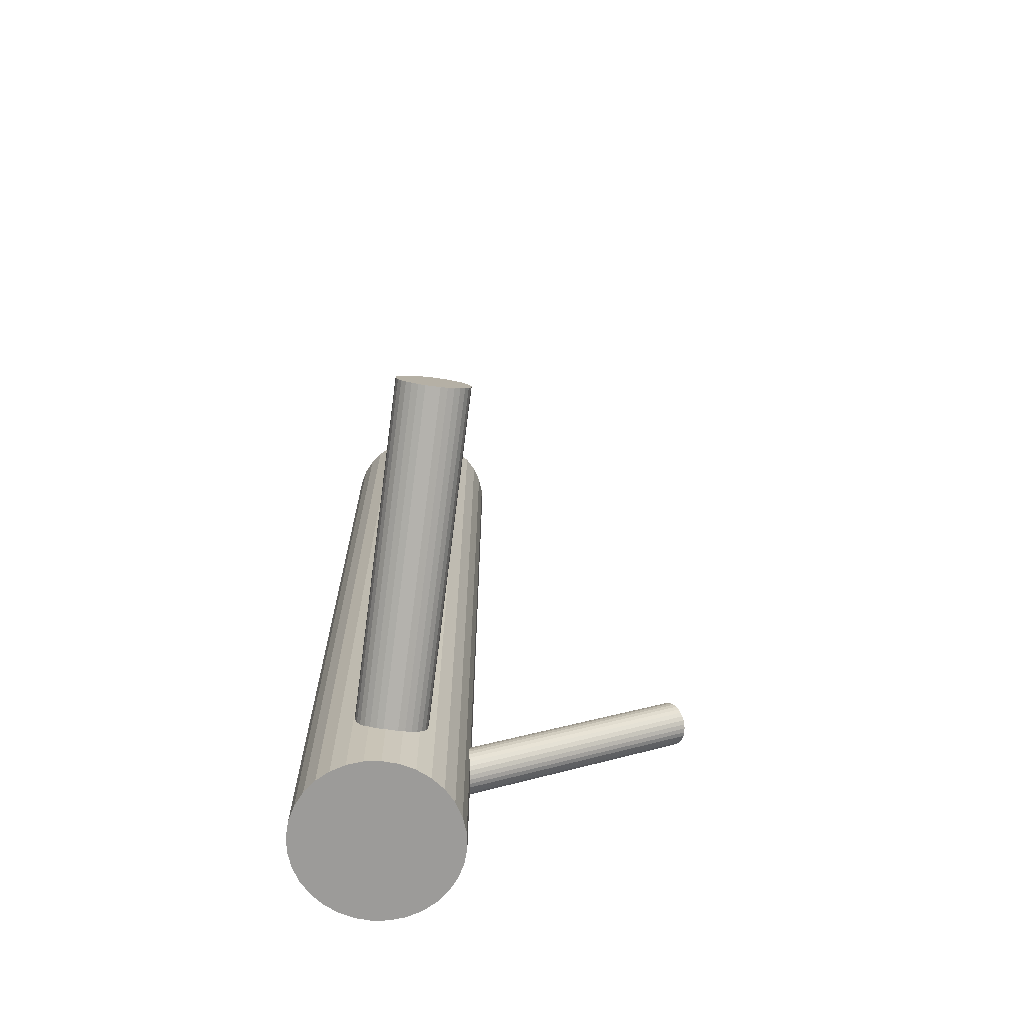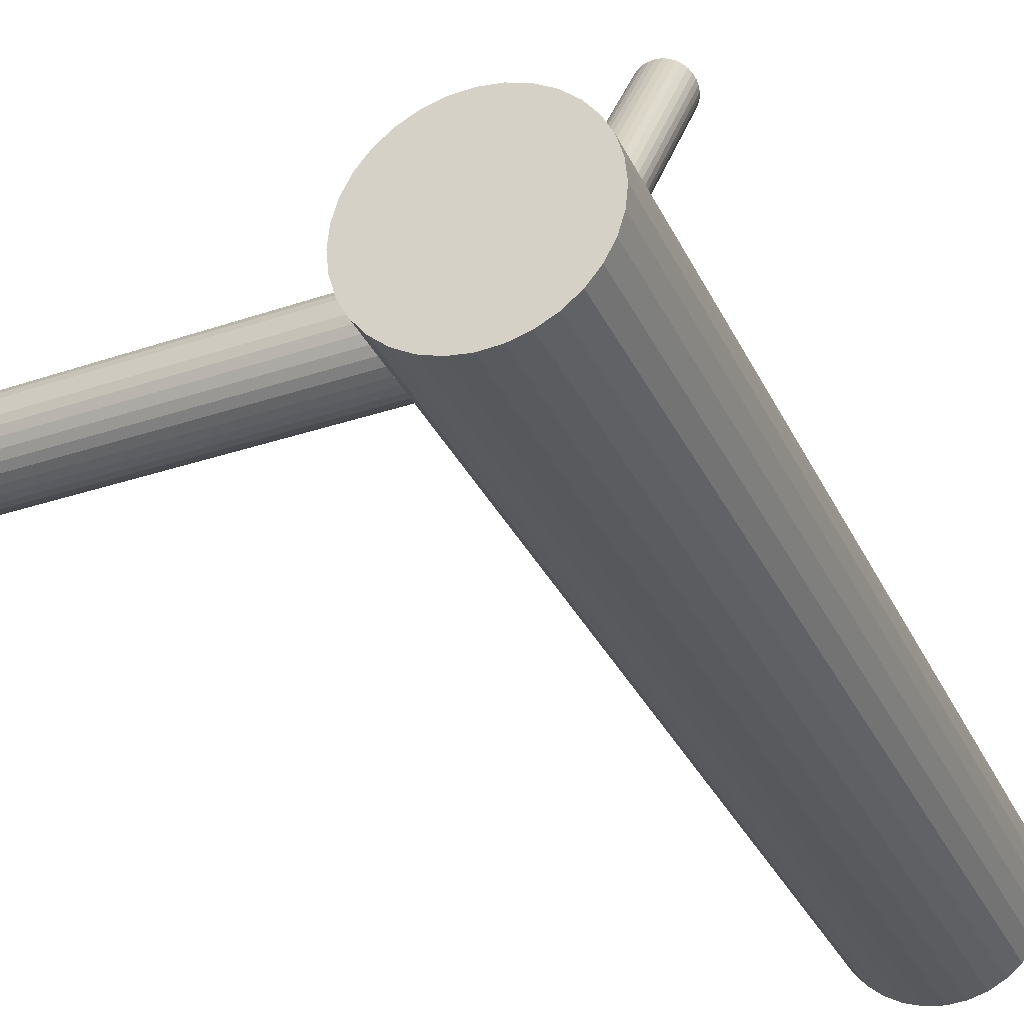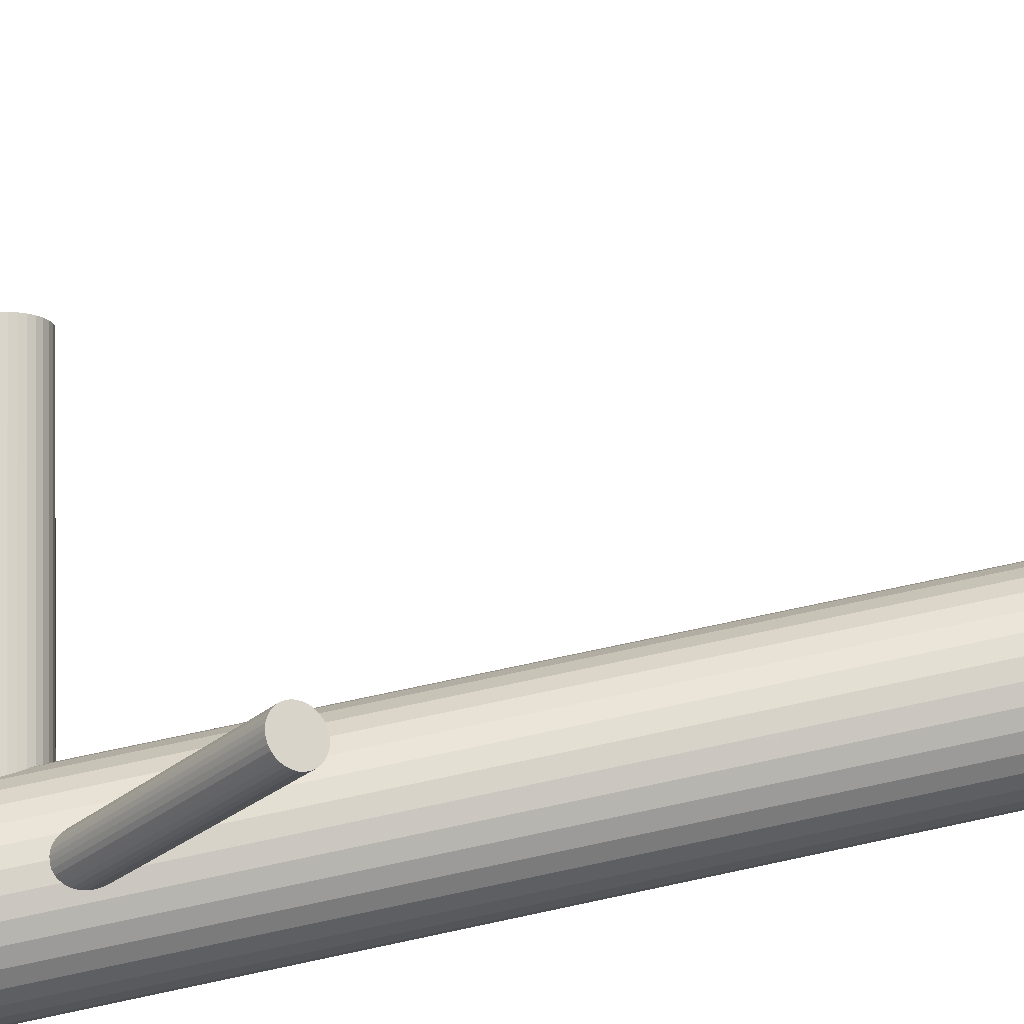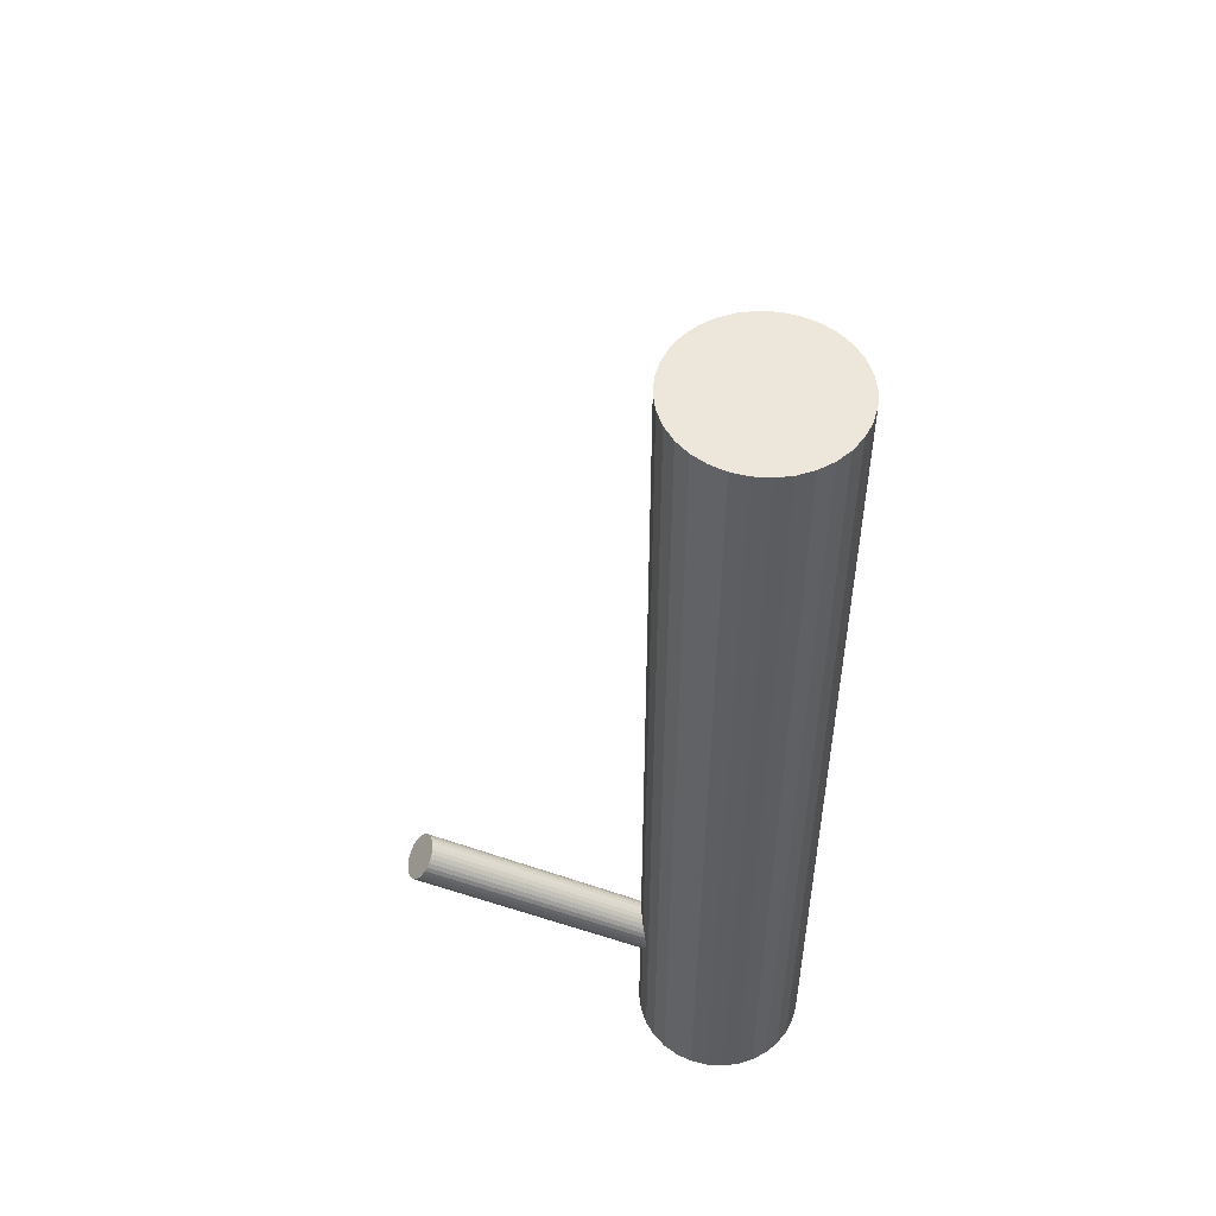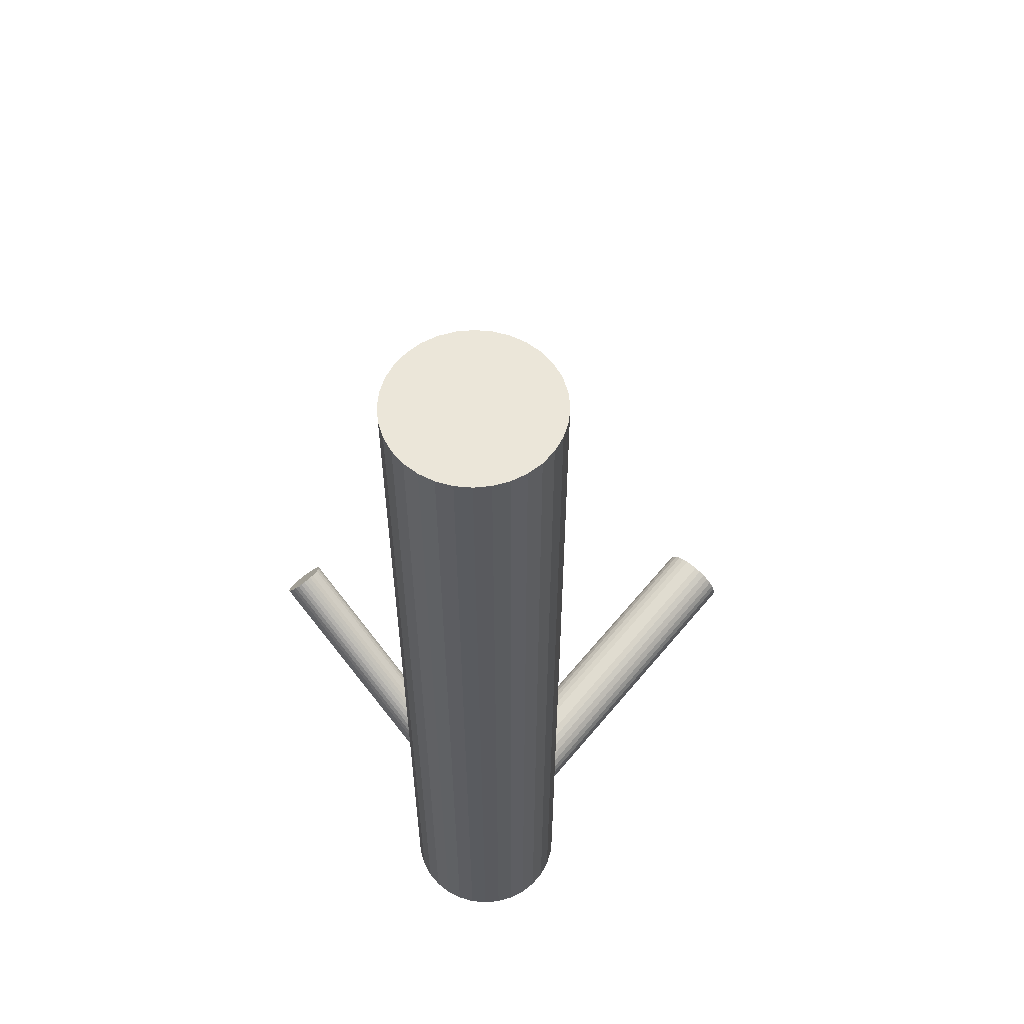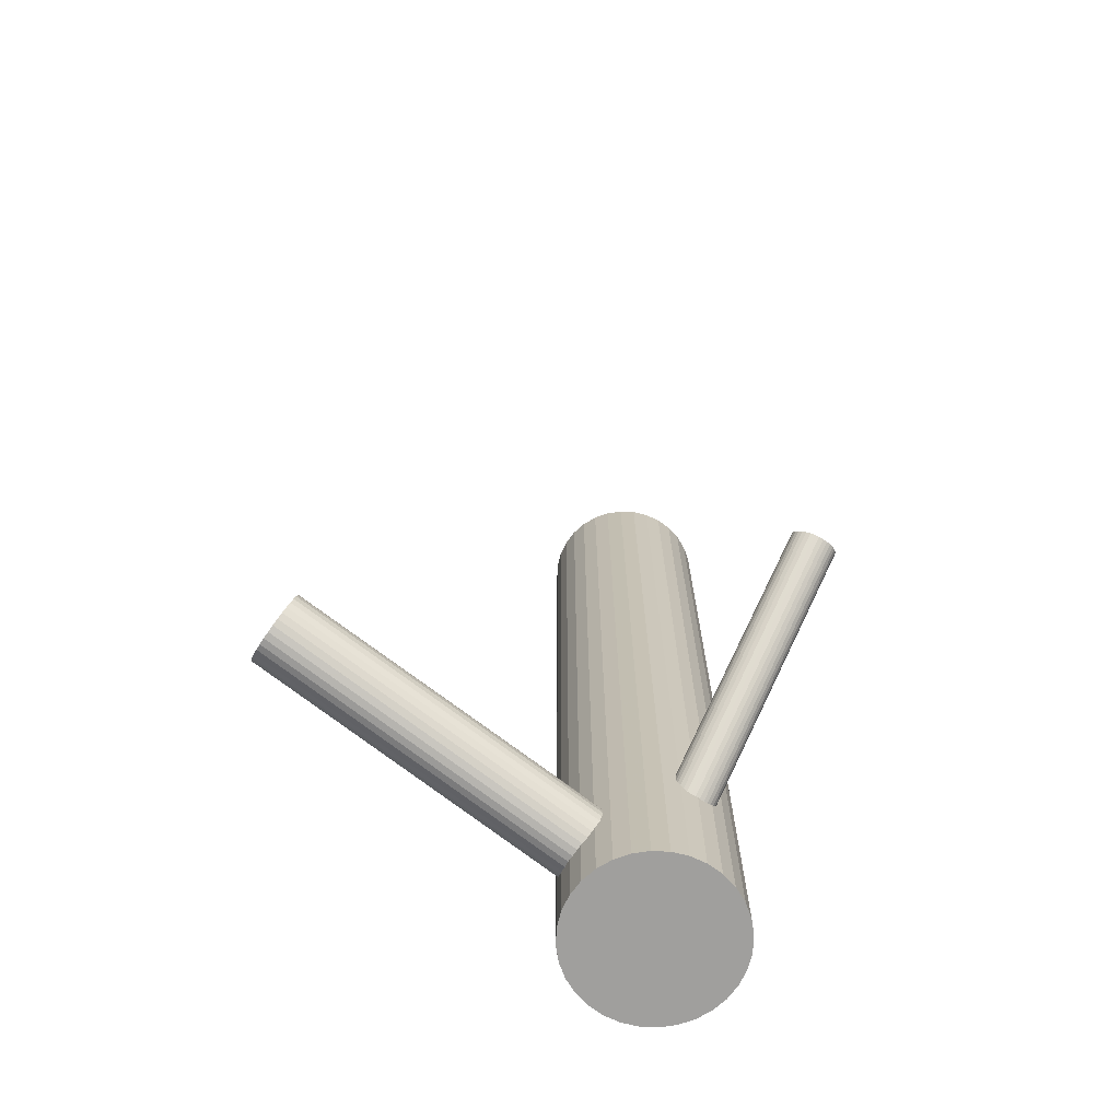
<metadata>
{"format":"obj","ext":"obj","renderer":"f3d","projection":"perspective","resolution":1024,"background":"white","views":[{"elev":-69.9,"azim":85.7,"up":"+Z"},{"elev":-30.2,"azim":-159.0,"up":"+Y"},{"elev":72.0,"azim":-102.1,"up":"+Y"},{"elev":52.7,"azim":-91.4,"up":"+Z"},{"elev":57.4,"azim":-45.1,"up":"+Z"},{"elev":-71.3,"azim":149.2,"up":"+Z"}]}
</metadata>
<code>
v -0.1559 0.1903 -0.1685
v 0.253 -0.1331 -0.3273
v -0.1754 -0.1346 -0.3748
v -0.1687 0.1826 -0.1579
v 0.2541 -0.06477 -0.3551
v -0.1947 0.1849 -0.1621
v -0.1467 -0.1219 -0.3925
v 0.2553 -0.06939 -0.3607
v 0.2583 -0.1225 -0.3607
v -0.1762 -0.1275 -0.3727
v -0.1916 0.206 -0.1922
v -0.1585 0.2031 -0.1868
v -0.1542 0.1956 -0.176
v -0.1768 -0.09927 -0.3782
v -0.233 -0.05704 -0.5
v -0.233 -0.05704 0.5
v -0.233 -0.1826 -0.5
v -0.233 -0.1826 0.5
v 0.2468 -0.06517 -0.3139
v -0.1694 -0.1568 -0.4018
v -0.1683 -0.08839 -0.4296
v -0.259 -0.1198 -0.5
v -0.259 -0.1198 0.5
v -0.2195 -0.1937 -0.5
v -0.2195 -0.1937 0.5
v -0.2195 -0.046 -0.5
v -0.2195 -0.046 0.5
v -0.1745 -0.1334 -0.3772
v 0.2479 -0.1174 -0.3037
v -0.1546 0.1929 -0.1721
v -0.1671 -0.09301 -0.4352
v 0.2564 -0.07504 -0.3653
v -0.1531 -0.1291 -0.3825
v -0.1641 -0.1462 -0.4352
v 0.2576 -0.1273 -0.3551
v -0.1756 -0.0888 -0.3884
v -0.1824 0.1814 -0.1568
v 0.2461 -0.0699 -0.3083
v -0.1745 -0.141 -0.3782
v -0.1614 -0.107 -0.4144
v -0.1921 -0.1256 -0.3889
v 0.2491 -0.123 -0.3083
v -0.1752 -0.1065 -0.4155
v -0.1652 -0.1331 -0.3772
v -0.1483 -0.1141 -0.4038
v -0.179 -0.1327 -0.3783
v -0.166 -0.09866 -0.4399
v -0.161 0.1857 -0.1621
v 0.2503 -0.1277 -0.3139
v 0.2514 -0.05929 -0.3417
v -0.1648 -0.1509 -0.4296
v 0.2588 -0.1168 -0.3653
v 0.2582 -0.08853 -0.3709
v -0.1873 -0.1106 -0.4102
v -0.1693 0.2078 -0.194
v -0.2 0.1892 -0.1685
v -0.1763 -0.09353 -0.3828
v -0.1831 0.2083 -0.1951
v -0.1731 0.1817 -0.1568
v -0.1562 0.2008 -0.1834
v -0.1869 0.1821 -0.1579
v -0.1733 -0.1467 -0.3828
v -0.1209 -0.1937 -0.5
v -0.1209 -0.1937 0.5
v -0.1209 -0.046 -0.5
v -0.1209 -0.046 0.5
v -0.08139 -0.1198 -0.5
v -0.08139 -0.1198 0.5
v -0.1659 -0.1063 -0.4155
v -0.1721 -0.1513 -0.3884
v 0.2574 -0.0815 -0.3688
v -0.171 -0.08291 -0.4163
v 0.2587 -0.09585 -0.3716
v 0.2516 -0.1311 -0.3203
v -0.1074 -0.05704 -0.5
v -0.1074 -0.05704 0.5
v -0.1074 -0.1826 -0.5
v -0.1074 -0.1826 0.5
v -0.1636 -0.1404 -0.4399
v -0.1642 -0.1122 -0.4454
v -0.1952 0.2042 -0.1898
v 0.2454 -0.08217 -0.3003
v -0.1937 -0.1178 -0.4002
v 0.2478 -0.06164 -0.3203
v -0.1738 0.2085 -0.1951
v -0.165 -0.1051 -0.4433
v 0.2454 -0.08924 -0.2981
v 0.2489 -0.05943 -0.3273
v 0.2543 -0.1338 -0.3345
v -0.1637 -0.1195 -0.4461
v -0.1708 -0.1547 -0.3948
v -0.1941 -0.1204 -0.3963
v -0.1899 -0.1279 -0.3855
v -0.1567 -0.1309 -0.3801
v 0.2522 -0.09622 -0.3345
v -0.177 -0.1058 -0.3748
v -0.2016 0.1971 -0.1798
v -0.1536 -0.1097 -0.4102
v 0.2501 -0.05864 -0.3345
v -0.1746 -0.08526 -0.3948
v -0.1797 -0.1074 -0.4144
v -0.1362 -0.03779 -0.5
v -0.1362 -0.03779 0.5
v -0.1362 -0.2019 -0.5
v -0.1362 -0.2019 0.5
v -0.08815 -0.08585 -0.5
v -0.08815 -0.08585 0.5
v -0.08815 -0.1538 -0.5
v -0.08815 -0.1538 0.5
v 0.2555 -0.133 -0.3417
v 0.259 -0.1032 -0.3709
v -0.2573 -0.1372 -0.5
v -0.2573 -0.1372 0.5
v -0.2573 -0.1025 -0.5
v -0.2573 -0.1025 0.5
v -0.1924 -0.1152 -0.4038
v -0.244 -0.0705 -0.5
v -0.244 -0.0705 0.5
v -0.244 -0.1692 -0.5
v -0.244 -0.1692 0.5
v -0.177 -0.1129 -0.3727
v -0.1735 -0.08305 -0.4018
v -0.1902 -0.1127 -0.4072
v -0.202 0.1944 -0.176
v -0.1681 -0.1574 -0.409
v -0.1469 -0.1166 -0.4002
v -0.1832 -0.1315 -0.3801
v -0.1977 0.1869 -0.1651
v 0.2566 -0.1308 -0.3487
v -0.1875 -0.2069 -0.5
v -0.1875 -0.2069 0.5
v -0.1875 -0.03274 -0.5
v -0.1875 -0.03274 0.5
v -0.1646 0.1839 -0.1597
v -0.1699 -0.1335 -0.3768
v 0.259 -0.1103 -0.3688
v -0.1702 -0.03103 -0.5
v -0.1702 -0.03103 0.5
v -0.1702 -0.1198 -0.5
v -0.1702 -0.1198 0.5
v -0.1702 -0.1198 -0.409
v -0.1702 -0.1198 -0.3963
v -0.1702 -0.2087 -0.5
v -0.1702 -0.2087 0.5
v -0.1529 -0.2069 -0.5
v -0.1529 -0.2069 0.5
v -0.1529 -0.03274 -0.5
v -0.1529 -0.03274 0.5
v -0.1705 -0.1062 -0.4159
v -0.1615 0.2051 -0.1898
v 0.2527 -0.06136 -0.3487
v -0.1572 -0.1081 -0.4126
v -0.1875 0.2074 -0.194
v 0.2457 -0.09658 -0.2974
v -0.1723 -0.08226 -0.409
v -0.1935 -0.1231 -0.3925
v -0.1669 -0.1566 -0.4163
v -0.1502 -0.1269 -0.3855
v -0.2003 0.1997 -0.1834
v -0.1634 -0.1268 -0.4454
v -0.148 -0.1245 -0.3889
v -0.0831 -0.1372 -0.5
v -0.0831 -0.1372 0.5
v -0.0831 -0.1025 -0.5
v -0.0831 -0.1025 0.5
v -0.09636 -0.0705 -0.5
v -0.09636 -0.0705 0.5
v -0.09636 -0.1692 -0.5
v -0.09636 -0.1692 0.5
v -0.1981 0.2021 -0.1868
v -0.2042 -0.03779 -0.5
v -0.2042 -0.03779 0.5
v -0.2042 -0.2019 -0.5
v -0.2042 -0.2019 0.5
v -0.1548 0.1982 -0.1798
v 0.247 -0.1109 -0.3003
v -0.2523 -0.08585 -0.5
v -0.2523 -0.08585 0.5
v -0.2523 -0.1538 -0.5
v -0.2523 -0.1538 0.5
v -0.1911 0.1833 -0.1597
v -0.1608 -0.1322 -0.3783
v -0.1658 -0.1544 -0.4232
v -0.1778 0.1813 -0.1564
v -0.1868 -0.1299 -0.3825
v -0.1781 0.195 -0.176
v -0.1784 0.2087 -0.1955
v 0.2462 -0.1039 -0.2981
v -0.1837 -0.1088 -0.4126
v -0.1634 -0.1339 -0.4433
v -0.1506 -0.1117 -0.4072
v -0.1697 -0.08498 -0.4232
v 0.2456 -0.07564 -0.3037
v -0.1651 0.2067 -0.1922
v -0.1767 -0.1202 -0.372
v -0.2014 0.1917 -0.1721
v -0.1463 -0.1192 -0.3963
v -0.1581 0.1879 -0.1651
f 67 139 164
f 67 164 68
f 68 164 165
f 68 165 140
f 164 139 106
f 164 106 165
f 165 106 107
f 165 107 140
f 106 139 166
f 106 166 107
f 107 166 167
f 107 167 140
f 166 139 75
f 166 75 167
f 167 75 76
f 167 76 140
f 75 139 65
f 75 65 76
f 76 65 66
f 76 66 140
f 65 139 102
f 65 102 66
f 66 102 103
f 66 103 140
f 102 139 147
f 102 147 103
f 103 147 148
f 103 148 140
f 147 139 137
f 147 137 148
f 148 137 138
f 148 138 140
f 137 139 132
f 137 132 138
f 138 132 133
f 138 133 140
f 132 139 171
f 132 171 133
f 133 171 172
f 133 172 140
f 171 139 26
f 171 26 172
f 172 26 27
f 172 27 140
f 26 139 15
f 26 15 27
f 27 15 16
f 27 16 140
f 15 139 117
f 15 117 16
f 16 117 118
f 16 118 140
f 117 139 177
f 117 177 118
f 118 177 178
f 118 178 140
f 177 139 114
f 177 114 178
f 178 114 115
f 178 115 140
f 114 139 22
f 114 22 115
f 115 22 23
f 115 23 140
f 22 139 112
f 22 112 23
f 23 112 113
f 23 113 140
f 112 139 179
f 112 179 113
f 113 179 180
f 113 180 140
f 179 139 119
f 179 119 180
f 180 119 120
f 180 120 140
f 119 139 17
f 119 17 120
f 120 17 18
f 120 18 140
f 17 139 24
f 17 24 18
f 18 24 25
f 18 25 140
f 24 139 173
f 24 173 25
f 25 173 174
f 25 174 140
f 173 139 130
f 173 130 174
f 174 130 131
f 174 131 140
f 130 139 143
f 130 143 131
f 131 143 144
f 131 144 140
f 143 139 145
f 143 145 144
f 144 145 146
f 144 146 140
f 145 139 104
f 145 104 146
f 146 104 105
f 146 105 140
f 104 139 63
f 104 63 105
f 105 63 64
f 105 64 140
f 63 139 77
f 63 77 64
f 64 77 78
f 64 78 140
f 77 139 168
f 77 168 78
f 78 168 169
f 78 169 140
f 168 139 108
f 168 108 169
f 169 108 109
f 169 109 140
f 108 139 162
f 108 162 109
f 109 162 163
f 109 163 140
f 162 139 67
f 162 67 163
f 163 67 68
f 163 68 140
f 155 141 122
f 155 122 99
f 99 122 88
f 99 88 95
f 122 141 100
f 122 100 88
f 88 100 84
f 88 84 95
f 100 141 36
f 100 36 84
f 84 36 19
f 84 19 95
f 36 141 57
f 36 57 19
f 19 57 38
f 19 38 95
f 57 141 14
f 57 14 38
f 38 14 193
f 38 193 95
f 14 141 96
f 14 96 193
f 193 96 82
f 193 82 95
f 96 141 121
f 96 121 82
f 82 121 87
f 82 87 95
f 121 141 195
f 121 195 87
f 87 195 154
f 87 154 95
f 195 141 10
f 195 10 154
f 154 10 188
f 154 188 95
f 10 141 3
f 10 3 188
f 188 3 176
f 188 176 95
f 3 141 39
f 3 39 176
f 176 39 29
f 176 29 95
f 39 141 62
f 39 62 29
f 29 62 42
f 29 42 95
f 62 141 70
f 62 70 42
f 42 70 49
f 42 49 95
f 70 141 91
f 70 91 49
f 49 91 74
f 49 74 95
f 91 141 20
f 91 20 74
f 74 20 2
f 74 2 95
f 20 141 125
f 20 125 2
f 2 125 89
f 2 89 95
f 125 141 157
f 125 157 89
f 89 157 110
f 89 110 95
f 157 141 183
f 157 183 110
f 110 183 129
f 110 129 95
f 183 141 51
f 183 51 129
f 129 51 35
f 129 35 95
f 51 141 34
f 51 34 35
f 35 34 9
f 35 9 95
f 34 141 79
f 34 79 9
f 9 79 52
f 9 52 95
f 79 141 190
f 79 190 52
f 52 190 136
f 52 136 95
f 190 141 160
f 190 160 136
f 136 160 111
f 136 111 95
f 160 141 90
f 160 90 111
f 111 90 73
f 111 73 95
f 90 141 80
f 90 80 73
f 73 80 53
f 73 53 95
f 80 141 86
f 80 86 53
f 53 86 71
f 53 71 95
f 86 141 47
f 86 47 71
f 71 47 32
f 71 32 95
f 47 141 31
f 47 31 32
f 32 31 8
f 32 8 95
f 31 141 21
f 31 21 8
f 8 21 5
f 8 5 95
f 21 141 192
f 21 192 5
f 5 192 151
f 5 151 95
f 192 141 72
f 192 72 151
f 151 72 50
f 151 50 95
f 72 141 155
f 72 155 50
f 50 155 99
f 50 99 95
f 92 142 156
f 92 156 124
f 124 156 196
f 124 196 186
f 156 142 41
f 156 41 196
f 196 41 56
f 196 56 186
f 41 142 93
f 41 93 56
f 56 93 128
f 56 128 186
f 93 142 185
f 93 185 128
f 128 185 6
f 128 6 186
f 185 142 127
f 185 127 6
f 6 127 181
f 6 181 186
f 127 142 46
f 127 46 181
f 181 46 61
f 181 61 186
f 46 142 28
f 46 28 61
f 61 28 37
f 61 37 186
f 28 142 135
f 28 135 37
f 37 135 184
f 37 184 186
f 135 142 44
f 135 44 184
f 184 44 59
f 184 59 186
f 44 142 182
f 44 182 59
f 59 182 4
f 59 4 186
f 182 142 94
f 182 94 4
f 4 94 134
f 4 134 186
f 94 142 33
f 94 33 134
f 134 33 48
f 134 48 186
f 33 142 158
f 33 158 48
f 48 158 198
f 48 198 186
f 158 142 161
f 158 161 198
f 198 161 1
f 198 1 186
f 161 142 7
f 161 7 1
f 1 7 30
f 1 30 186
f 7 142 197
f 7 197 30
f 30 197 13
f 30 13 186
f 197 142 126
f 197 126 13
f 13 126 175
f 13 175 186
f 126 142 45
f 126 45 175
f 175 45 60
f 175 60 186
f 45 142 191
f 45 191 60
f 60 191 12
f 60 12 186
f 191 142 98
f 191 98 12
f 12 98 150
f 12 150 186
f 98 142 152
f 98 152 150
f 150 152 194
f 150 194 186
f 152 142 40
f 152 40 194
f 194 40 55
f 194 55 186
f 40 142 69
f 40 69 55
f 55 69 85
f 55 85 186
f 69 142 149
f 69 149 85
f 85 149 187
f 85 187 186
f 149 142 43
f 149 43 187
f 187 43 58
f 187 58 186
f 43 142 101
f 43 101 58
f 58 101 153
f 58 153 186
f 101 142 189
f 101 189 153
f 153 189 11
f 153 11 186
f 189 142 54
f 189 54 11
f 11 54 81
f 11 81 186
f 54 142 123
f 54 123 81
f 81 123 170
f 81 170 186
f 123 142 116
f 123 116 170
f 170 116 159
f 170 159 186
f 116 142 83
f 116 83 159
f 159 83 97
f 159 97 186
f 83 142 92
f 83 92 97
f 97 92 124
f 97 124 186

</code>
